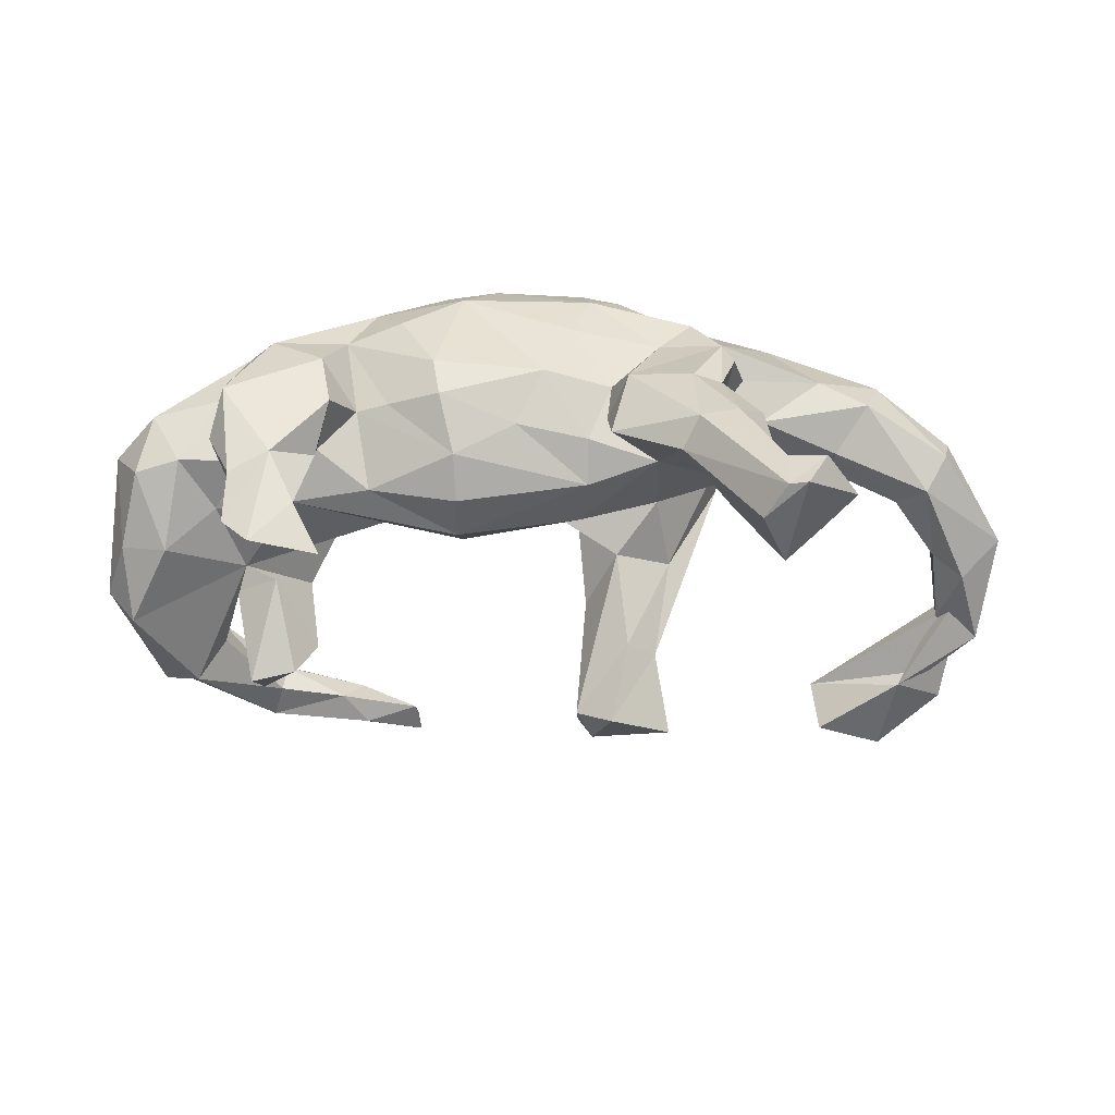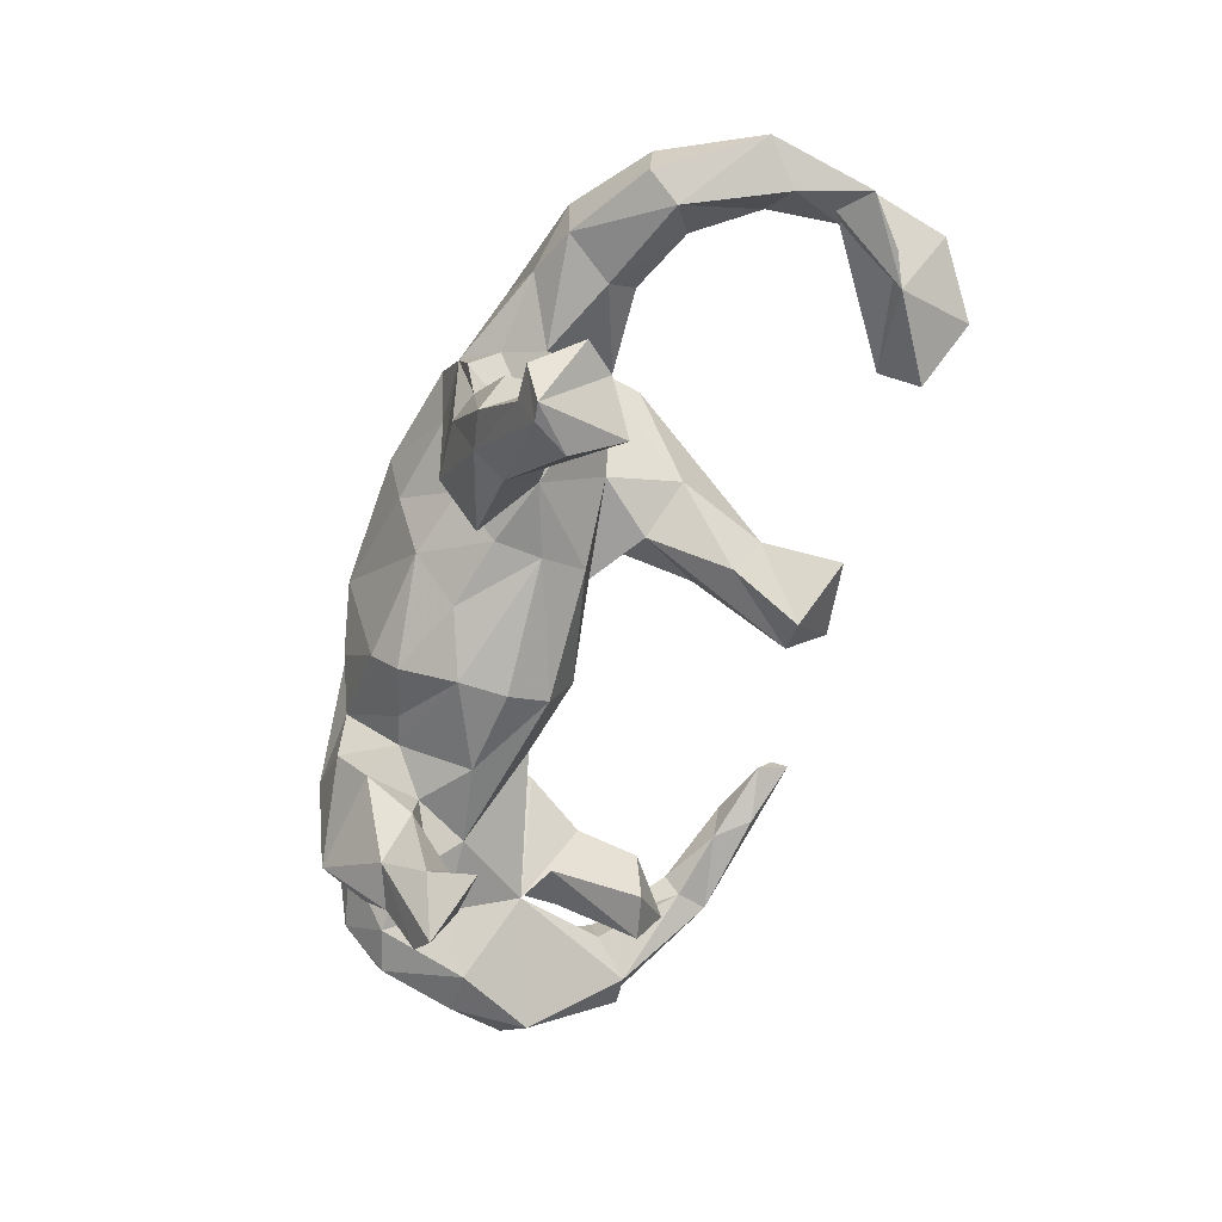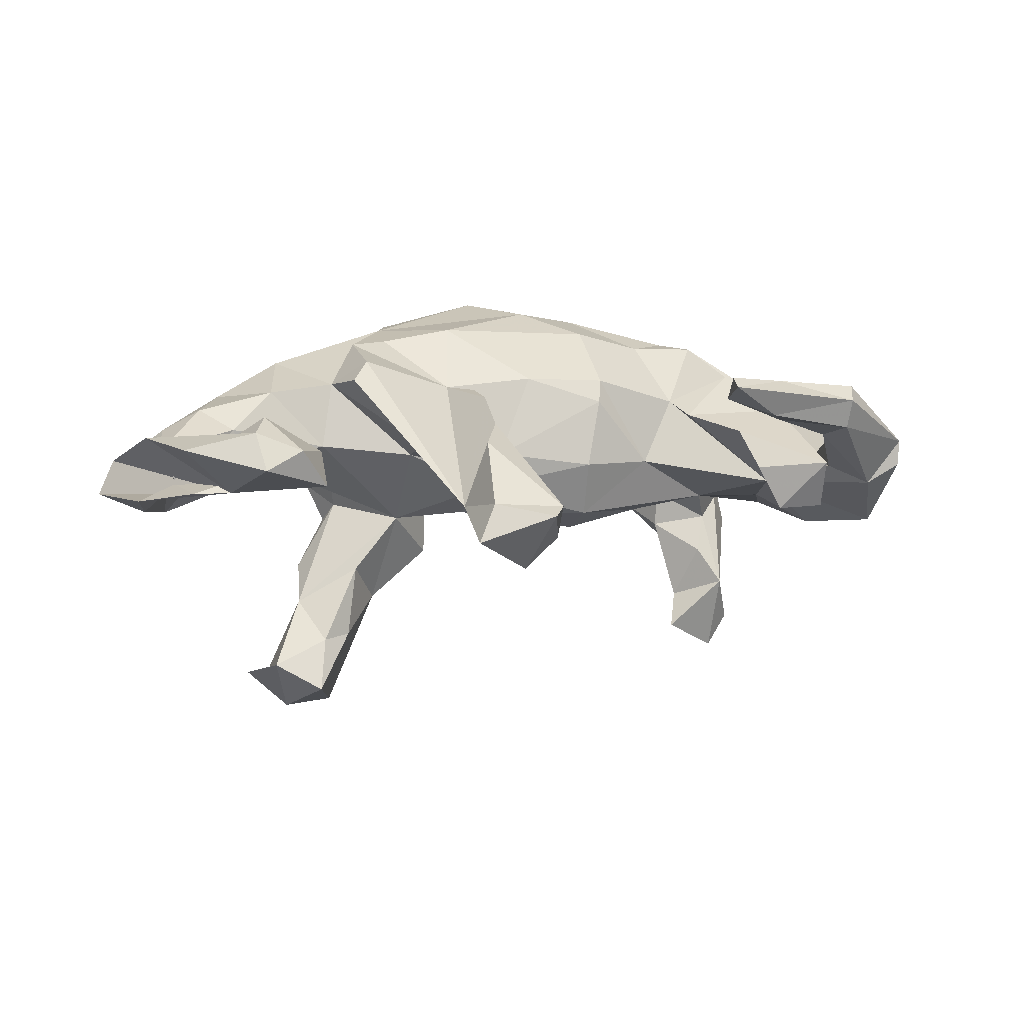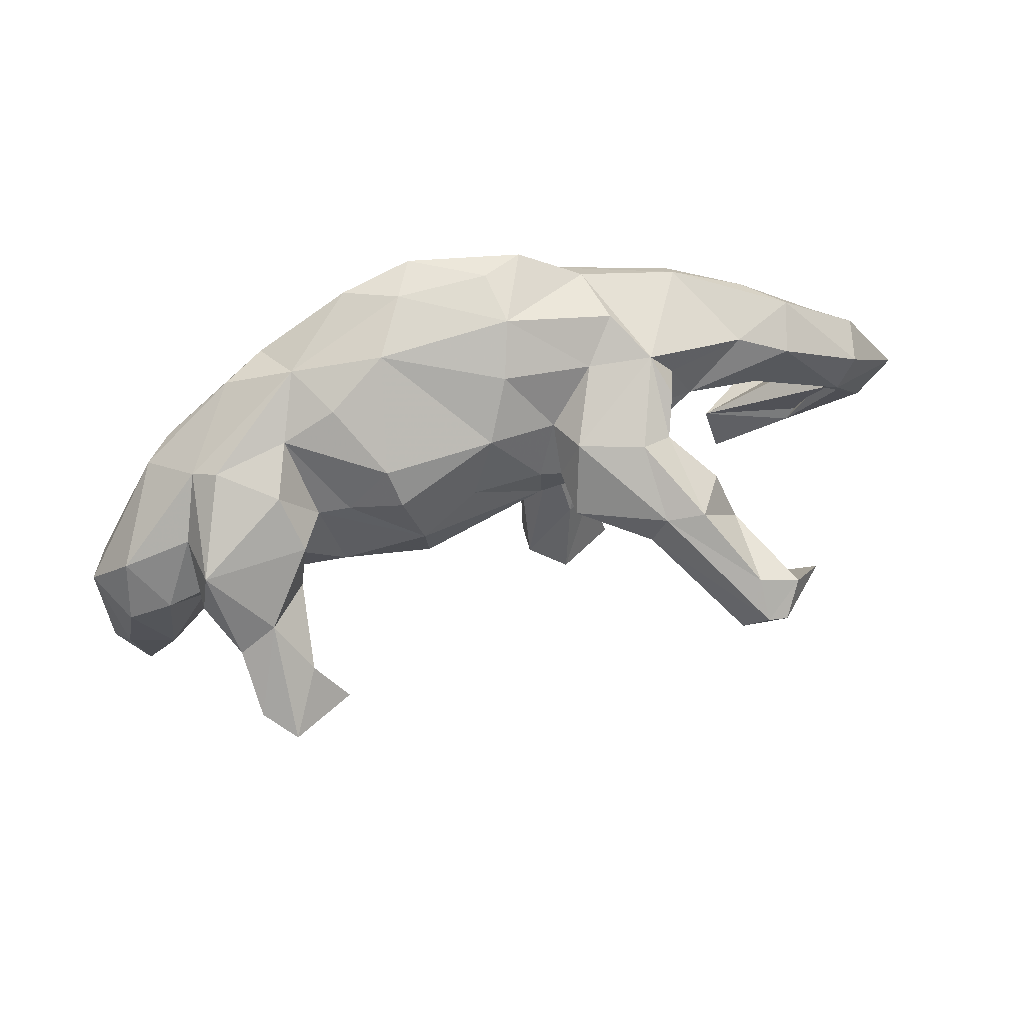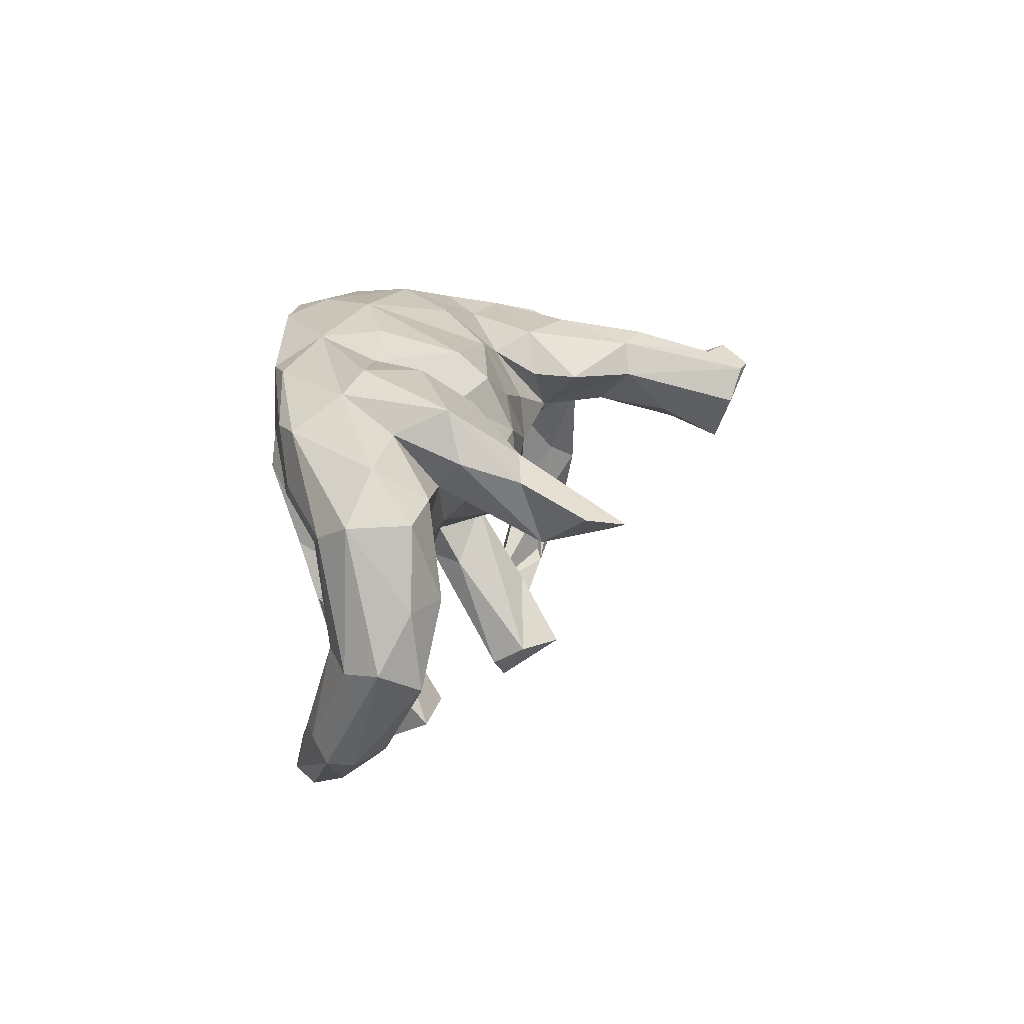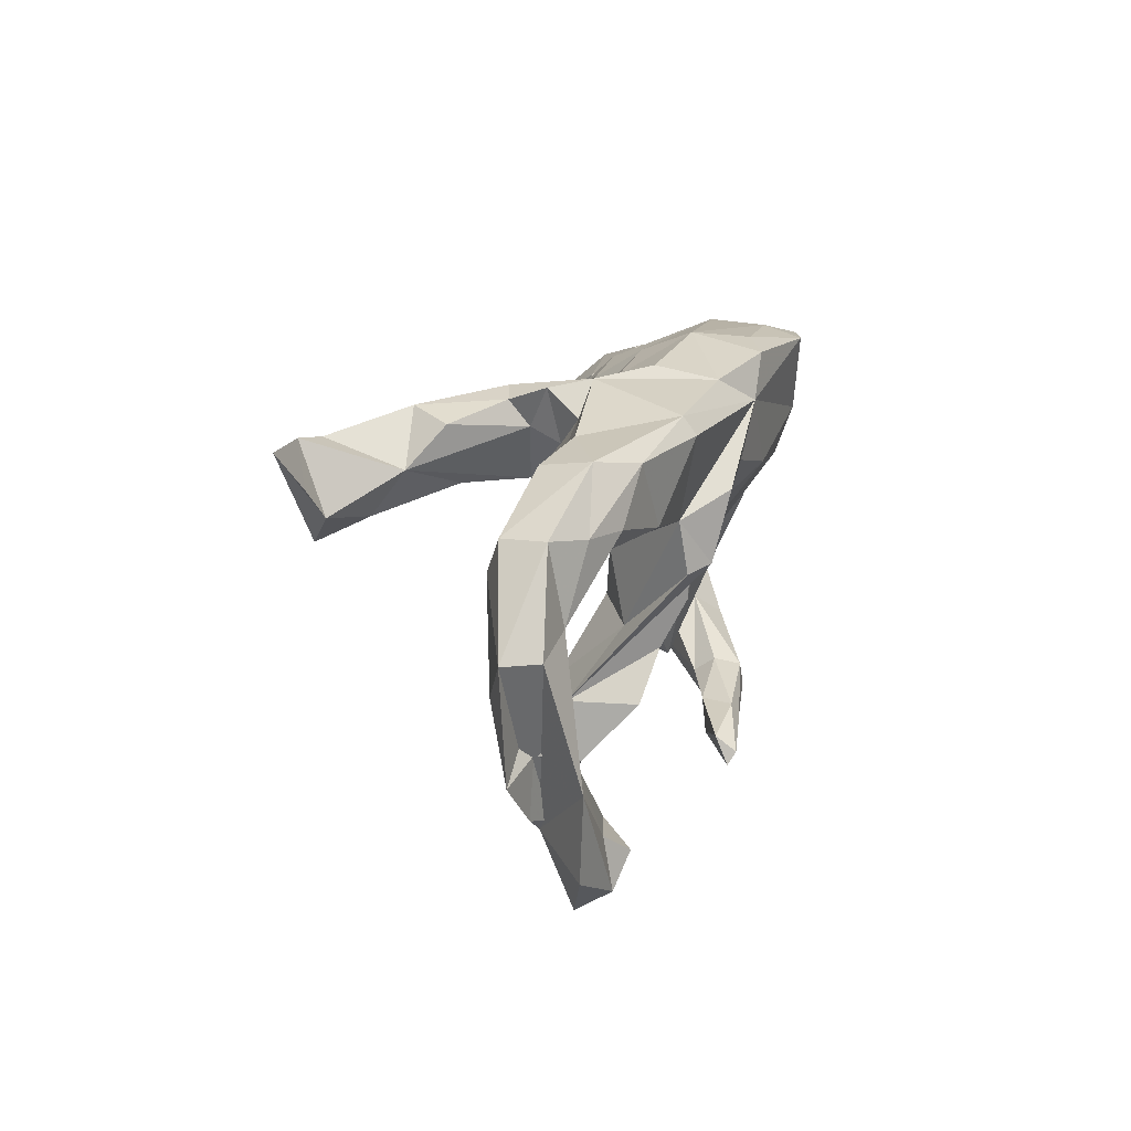
<metadata>
{"format":"obj","ext":"obj","renderer":"f3d","projection":"perspective","resolution":1024,"background":"white","views":[{"elev":16.6,"azim":178.9,"up":"+Y"},{"elev":-71.4,"azim":-108.7,"up":"+Z"},{"elev":6.5,"azim":-23.2,"up":"+Z"},{"elev":75.0,"azim":162.3,"up":"+Y"},{"elev":14.6,"azim":103.9,"up":"+Y"},{"elev":10.8,"azim":-78.5,"up":"+Y"}]}
</metadata>
<code>
v 0.7316 -0.1463 -0.07585
v 0.6955 -0.04994 -0.1203
v 0.7175 -0.1512 -0.01588
v 0.7125 0.08412 -0.02118
v 0.6414 0.164 -0.04216
v 0.6803 0.05733 0.03666
v 0.6489 -0.3324 -0.00579
v 0.6525 -0.332 0.04033
v 0.6483 -0.1327 0.03108
v 0.5561 0.1062 0.13
v 0.6667 0.08327 -0.1142
v 0.6821 -0.1812 -0.1316
v 0.6171 -0.04835 -0.1469
v 0.5906 0.1068 -0.1204
v 0.5865 -0.3237 -0.03968
v 0.6268 0.03305 0.06088
v 0.5915 -0.2905 0.09451
v 0.4895 -0.1054 -0.05212
v 0.6435 -0.2891 0.06715
v 0.5507 0.1956 0.1218
v 0.5681 -0.1352 -0.0118
v 0.5056 0.07947 0.1516
v 0.5374 -0.2598 -0.009915
v 0.5219 0.1932 -0.04056
v 0.4583 -0.3664 0.152
v 0.5481 -0.08361 0.0843
v 0.4681 -0.4479 0.1301
v 0.507 0.2353 -0.1292
v 0.5332 0.01178 -0.09297
v 0.4426 -0.1441 -0.01067
v 0.4642 -0.4355 0.07933
v 0.49 0.1174 -0.2455
v 0.5301 0.1518 -0.1556
v 0.5175 -0.1769 0.02533
v 0.4355 0.2805 0.0353
v 0.5462 -0.251 0.0483
v 0.4208 0.1487 -0.2261
v 0.4858 -0.3144 -0.08038
v 0.4461 0.008243 -0.271
v 0.4873 -0.4123 0.1546
v 0.4347 -0.02382 0.1566
v 0.4822 0.1016 -0.1048
v 0.4883 0.0612 -0.354
v 0.4725 -0.3554 0.006409
v 0.5016 0.1951 0.162
v 0.4468 -0.3805 0.06278
v 0.4409 0.04548 -0.4097
v 0.4093 0.03835 -0.2059
v 0.416 0.1036 0.2095
v 0.4774 0.2463 0.06002
v 0.44 -0.3536 0.1035
v 0.3274 -0.0671 0.08418
v 0.4367 0.07033 -0.1408
v 0.4843 -0.1524 0.09454
v 0.3747 0.2596 0.201
v 0.3849 -0.1722 0.0571
v 0.3266 0.212 -0.1228
v 0.3516 0.123 -0.1588
v 0.3708 -0.2755 -0.005794
v 0.3028 -0.4089 0.1553
v 0.376 0.07944 -0.3034
v 0.4072 -0.295 -0.08472
v 0.3753 0.1567 0.2172
v 0.3311 0.00529 -0.3557
v 0.3001 0.2533 0.2426
v 0.2916 -0.4637 0.1076
v 0.3144 -0.01051 0.1084
v 0.3353 -0.408 0.09486
v 0.3539 0.117 -0.09155
v 0.3441 0.2672 -0.0374
v 0.3066 0.2729 0.05754
v 0.2581 0.303 0.1697
v 0.2856 0.1751 -0.05518
v 0.264 0.05 -0.1162
v 0.2963 0.1131 0.2117
v 0.4025 0.02275 -0.0905
v 0.3231 -0.4333 0.1681
v 0.2306 0.1915 -0.06739
v 0.13 0.3157 0.2791
v 0.2093 0.3082 0.07415
v 0.2031 0.2359 0.2652
v 0.1155 0.12 -0.1402
v 0.1932 -0.5 0.1628
v 0.2447 -0.03827 -0.00913
v 0.1399 0.2188 -0.09949
v 0.2029 -0.4464 0.1388
v 0.1503 0.2651 -0.04858
v 0.1987 -0.474 0.1782
v 0.1376 -0.04755 0.1142
v 0.1117 0.03669 -0.1445
v 0.1111 -0.03404 -0.1079
v 0.1617 0.09723 0.2438
v 0.1504 -0.02486 0.1547
v 0.1017 0.3384 0.1343
v 0.1038 -0.07065 -0.008086
v -0.1048 -0.02358 -0.05101
v 0.003406 -0.004121 0.1603
v 0.04019 0.3345 0.2351
v 0.07023 0.1906 0.2838
v 0.00312 0.3163 0.3017
v -0.1182 0.327 0.2293
v -0.0705 -0.03985 0.01615
v -0.09577 0.3005 0.04351
v 0.007262 0.1638 -0.1013
v -0.1184 0.1352 -0.09724
v -0.1178 0.05449 -0.1052
v -0.2253 0.2347 0.2514
v -0.04186 0.2474 -0.04564
v -0.1286 0.334 0.1333
v -0.1207 0.1202 0.2543
v -0.1075 -0.07331 0.09861
v -0.1621 0.0139 0.1458
v -0.103 -0.4025 -0.04797
v -0.09905 -0.369 -0.1079
v -0.1195 -0.2051 0.02758
v -0.1745 -0.1039 -0.000172
v -0.2302 -0.3907 -0.03946
v -0.1892 0.3086 0.2565
v -0.1366 -0.1173 0.1321
v -0.13 -0.04581 0.1428
v -0.1878 0.2496 -0.09902
v -0.1506 0.1746 -0.1175
v -0.1613 0.2135 -0.03765
v -0.1493 -0.1998 0.08771
v -0.2391 0.0989 -0.1165
v -0.2485 0.2711 0.02982
v -0.1293 -0.4332 -0.06099
v -0.1598 -0.3644 -0.1621
v -0.2471 0.1392 0.2325
v -0.1542 0.1711 -0.1951
v -0.1918 -0.2474 -0.08211
v -0.2898 0.2729 0.2
v -0.2014 -0.2885 0.0612
v -0.2473 -0.01034 0.01809
v -0.2976 0.2166 -0.2685
v -0.2427 -0.2778 -0.05539
v -0.2725 -0.1369 0.0469
v -0.2692 0.16 -0.2802
v -0.2661 -0.4082 -0.1052
v -0.3575 0.2774 0.01084
v -0.337 -0.01538 0.1995
v -0.3098 0.296 0.1006
v -0.3519 0.1723 -0.04246
v -0.3378 0.1966 -0.09553
v -0.2963 0.2586 -0.1386
v -0.4316 0.1339 -0.2771
v -0.3834 0.05914 0.1534
v -0.3247 0.1033 0.228
v -0.3479 0.07744 -0.3385
v -0.4557 0.2338 0.1683
v -0.3465 0.2404 -0.1291
v -0.3238 0.09981 -0.2136
v -0.3739 0.2632 -0.06047
v -0.367 -0.02962 0.1652
v -0.4094 0.2057 -0.2146
v -0.4102 0.03359 0.0362
v -0.3842 0.09363 -0.4678
v -0.395 0.2173 -0.005836
v -0.4029 0.05371 -0.3431
v -0.4252 0.01232 -0.4316
v -0.3621 0.2298 -0.2808
v -0.4255 0.1834 -0.4146
v -0.4876 0.1884 -0.4352
v -0.421 0.1533 -0.4816
v -0.5601 0.04418 0.01361
v -0.4521 0.2036 0.1897
v -0.4517 0.1585 -0.4888
v -0.4266 0.1492 -0.03381
v -0.5603 0.09063 -0.03342
v -0.4995 0.06426 -0.3878
v -0.5427 0.1152 -0.4071
v -0.5441 -0.3785 0.06258
v -0.5332 0.2081 0.0162
v -0.5014 0.0687 0.1399
v -0.5834 0.04292 0.07238
v -0.5557 -0.4457 0.009574
v -0.5786 0.1771 0.127
v -0.6965 -0.3561 -0.004456
v -0.6366 0.08603 0.1082
v -0.6477 -0.3956 0.1244
v -0.7091 0.08342 0.07223
v -0.6054 -0.4734 0.07278
v -0.6162 0.1756 -0.02153
v -0.6442 0.1864 0.06481
v -0.6715 -0.488 0.04285
v -0.744 -0.04123 0.04378
v -0.754 0.08902 -0.05029
v -0.6737 -0.002084 -0.01977
v -0.7187 0.03139 -0.0767
v -0.691 -0.363 0.0906
v -0.7474 -0.104 -0.01417
v -0.679 -0.4516 0.103
v -0.7717 0.0893 0.0248
v -0.7704 -0.2265 0.06304
v -0.7611 -0.2258 0.001301
v -0.7939 -0.1345 -0.05539
v -0.7535 -0.3273 -0.006319
v -0.8312 -0.258 -0.02277
v -0.8616 -0.07313 -0.02683
v -0.7886 -0.4065 0.07447
v -0.8186 -0.2653 0.08554
v -0.8345 -0.07213 0.0317
f 79 81 65
f 63 65 81
f 72 79 65
f 100 81 79
f 100 99 81
f 92 81 99
f 107 99 100
f 110 99 107
f 118 107 100
f 110 107 129
f 148 129 107
f 112 129 148
f 147 148 107
f 166 147 107
f 150 166 107
f 174 147 166
f 132 150 107
f 177 166 150
f 72 65 55
f 45 55 65
f 50 72 55
f 98 79 72
f 118 101 109
f 98 109 101
f 132 118 109
f 100 101 118
f 142 132 109
f 107 118 132
f 150 132 140
f 142 140 132
f 173 150 140
f 184 177 150
f 174 166 177
f 98 72 94
f 80 94 72
f 109 98 94
f 103 109 94
f 100 98 101
f 126 140 142
f 98 100 79
f 180 192 182
f 185 182 192
f 172 180 182
f 190 192 180
f 117 127 113
f 114 113 127
f 133 117 113
f 139 127 117
f 46 15 31
f 8 31 15
f 68 46 31
f 23 15 46
f 7 8 15
f 27 31 8
f 1 8 7
f 68 31 66
f 27 66 31
f 86 68 66
f 51 46 68
f 40 27 8
f 83 66 27
f 39 64 47
f 61 47 64
f 43 39 47
f 37 43 47
f 61 64 39
f 139 136 128
f 131 128 136
f 127 139 128
f 117 136 139
f 114 128 131
f 114 127 128
f 116 114 131
f 44 62 38
f 30 38 62
f 34 44 38
f 115 113 114
f 159 149 152
f 138 152 149
f 146 159 152
f 160 149 159
f 157 138 149
f 125 152 138
f 47 61 37
f 58 37 61
f 125 146 152
f 170 159 146
f 58 61 48
f 39 48 61
f 53 58 48
f 69 58 53
f 39 53 48
f 42 53 39
f 91 90 74
f 82 74 90
f 76 91 74
f 106 90 91
f 69 76 74
f 84 91 76
f 29 14 13
f 11 13 14
f 18 29 13
f 42 14 29
f 12 18 13
f 2 13 11
f 5 11 14
f 4 2 11
f 12 13 2
f 1 2 4
f 5 4 11
f 9 18 21
f 23 21 18
f 3 1 4
f 12 2 1
f 136 137 131
f 116 131 137
f 26 30 18
f 56 18 30
f 38 30 34
f 26 34 30
f 16 18 9
f 36 9 21
f 9 19 3
f 8 3 19
f 6 9 3
f 17 19 9
f 198 195 197
f 172 197 195
f 178 198 197
f 196 195 198
f 124 136 133
f 117 133 136
f 30 59 56
f 44 56 59
f 62 59 30
f 62 44 59
f 54 56 44
f 52 56 54
f 124 113 115
f 111 124 115
f 133 113 124
f 39 32 33
f 28 33 32
f 42 39 33
f 43 32 39
f 160 159 170
f 157 149 160
f 134 116 137
f 102 96 95
f 91 95 96
f 89 102 95
f 134 96 102
f 196 189 191
f 188 191 189
f 195 196 191
f 199 189 196
f 194 195 191
f 199 196 198
f 178 199 198
f 6 3 4
f 8 1 3
f 20 6 4
f 76 29 18
f 84 76 18
f 67 84 18
f 93 84 67
f 95 91 84
f 89 95 84
f 106 91 96
f 187 189 199
f 76 42 29
f 53 42 76
f 82 90 106
f 125 106 96
f 20 4 5
f 24 5 14
f 24 14 42
f 24 42 33
f 69 53 76
f 57 58 69
f 73 69 74
f 73 74 82
f 106 104 82
f 85 82 104
f 105 104 106
f 15 18 12
f 7 15 12
f 23 18 15
f 1 7 12
f 54 44 34
f 36 23 46
f 178 176 185
f 182 185 176
f 200 178 185
f 93 89 84
f 52 67 18
f 6 16 9
f 22 18 16
f 10 16 6
f 52 18 56
f 199 178 202
f 201 202 178
f 193 199 202
f 154 137 136
f 54 26 18
f 41 54 18
f 34 26 54
f 201 190 194
f 172 194 190
f 186 201 194
f 192 190 201
f 180 172 190
f 195 194 172
f 119 136 124
f 200 192 201
f 146 161 162
f 135 162 161
f 163 146 162
f 155 161 146
f 162 135 164
f 138 164 135
f 163 162 164
f 163 170 146
f 171 170 163
f 157 164 138
f 167 164 157
f 130 138 135
f 36 46 51
f 60 51 68
f 25 36 51
f 17 36 25
f 60 25 51
f 197 172 178
f 176 178 172
f 167 170 171
f 160 170 167
f 163 167 171
f 167 163 164
f 176 172 182
f 185 192 200
f 9 36 17
f 40 17 25
f 178 200 201
f 8 19 17
f 23 36 21
f 83 86 66
f 60 68 86
f 88 60 86
f 77 25 60
f 17 40 8
f 77 27 40
f 77 40 25
f 83 88 86
f 77 88 83
f 77 60 88
f 27 77 83
f 160 167 157
f 50 20 5
f 10 6 20
f 186 193 202
f 187 199 193
f 191 188 186
f 175 186 188
f 165 175 188
f 179 186 175
f 156 175 165
f 169 165 188
f 156 125 134
f 96 134 125
f 147 156 134
f 168 125 156
f 137 147 134
f 174 156 147
f 22 16 10
f 45 10 20
f 181 193 186
f 201 186 202
f 179 181 186
f 97 112 102
f 116 102 112
f 89 97 102
f 110 112 97
f 93 67 75
f 49 75 67
f 41 67 52
f 49 18 22
f 63 22 10
f 147 137 154
f 141 147 154
f 141 154 136
f 112 119 120
f 111 120 119
f 111 112 120
f 136 119 112
f 116 112 111
f 97 89 93
f 92 97 93
f 41 18 49
f 67 41 49
f 112 141 136
f 111 119 124
f 155 151 161
f 145 161 151
f 144 151 155
f 145 121 135
f 130 135 121
f 122 130 121
f 115 116 111
f 57 28 37
f 32 37 28
f 70 28 57
f 146 125 144
f 143 144 125
f 155 146 144
f 125 123 105
f 108 105 123
f 106 125 105
f 122 123 125
f 78 82 85
f 108 85 104
f 73 71 70
f 35 70 71
f 57 73 70
f 78 71 73
f 93 75 92
f 81 92 75
f 148 147 141
f 63 49 22
f 63 75 49
f 175 156 174
f 169 156 165
f 179 175 174
f 177 181 179
f 184 193 181
f 55 45 20
f 63 10 45
f 24 50 5
f 55 20 50
f 193 184 187
f 183 187 184
f 158 143 168
f 125 168 143
f 173 158 168
f 153 143 158
f 183 173 168
f 140 158 173
f 183 168 169
f 156 169 168
f 189 183 169
f 184 173 183
f 189 187 183
f 87 71 78
f 82 78 73
f 85 87 78
f 80 71 87
f 108 87 85
f 94 87 108
f 126 123 121
f 122 121 123
f 140 126 121
f 103 123 126
f 28 24 33
f 108 104 105
f 73 57 69
f 37 58 57
f 116 134 102
f 194 191 186
f 169 188 189
f 122 125 130
f 138 130 125
f 32 43 37
f 115 114 116
f 110 97 92
f 177 179 174
f 143 153 144
f 151 144 153
f 140 153 158
f 140 121 145
f 151 140 145
f 153 140 151
f 129 112 110
f 141 112 148
f 81 75 63
f 65 63 45
f 150 173 184
f 181 177 184
f 71 72 35
f 50 35 72
f 80 72 71
f 28 70 35
f 94 80 87
f 123 103 108
f 94 108 103
f 109 103 126
f 50 28 35
f 24 28 50
f 135 161 145
f 41 52 54
f 92 99 110
f 109 126 142

</code>
